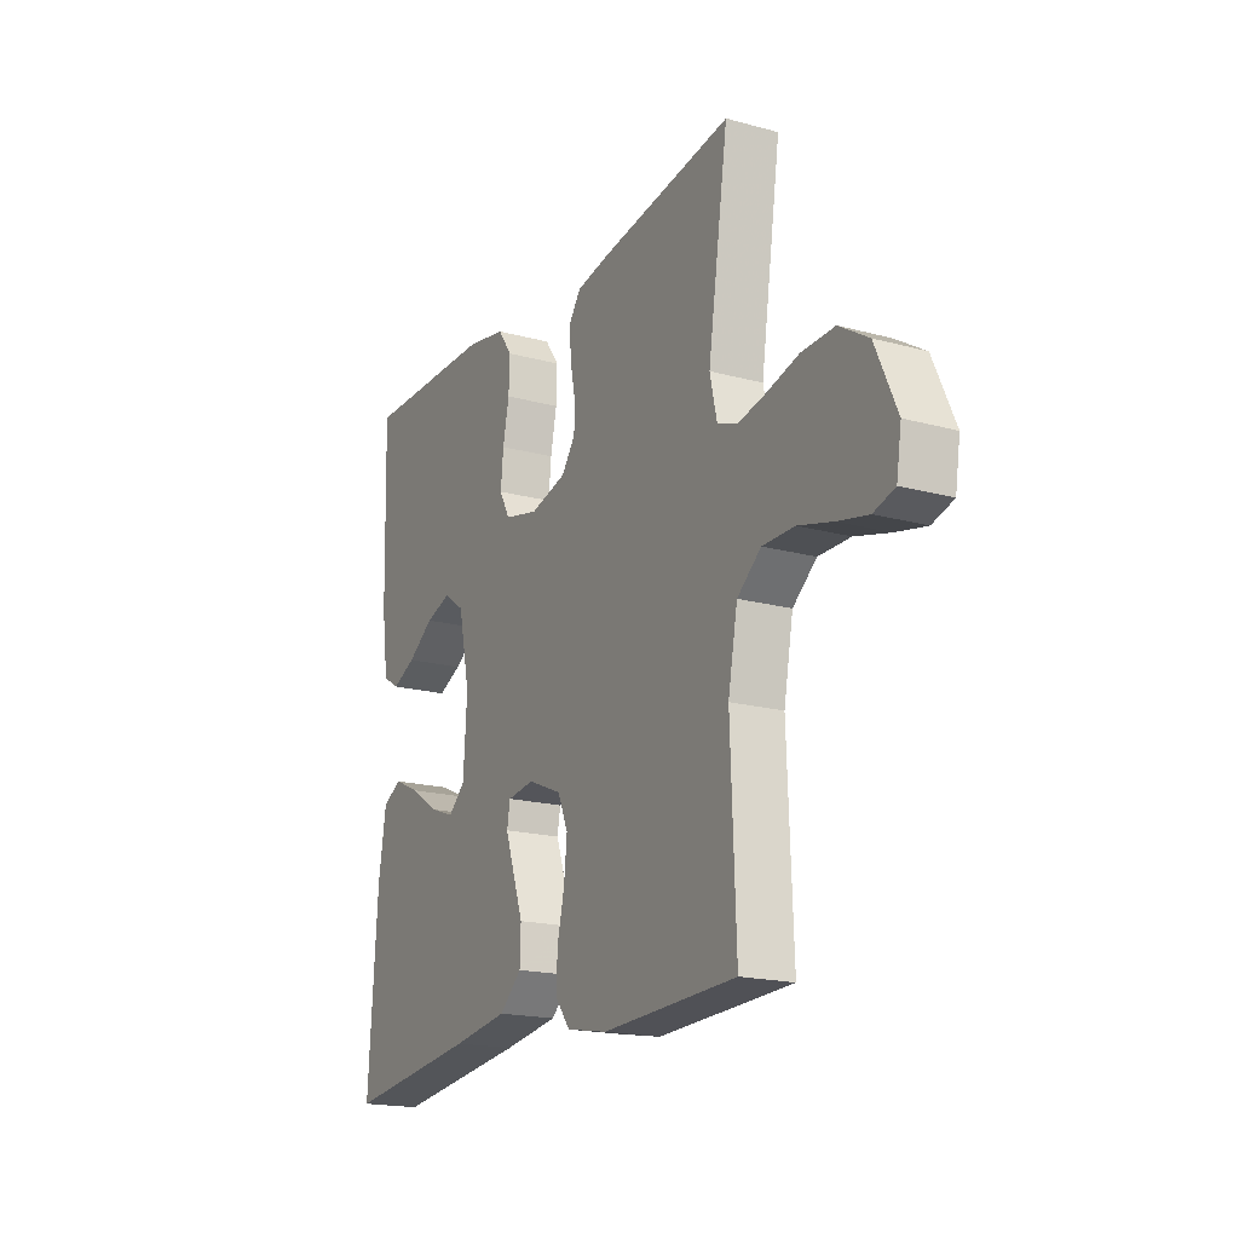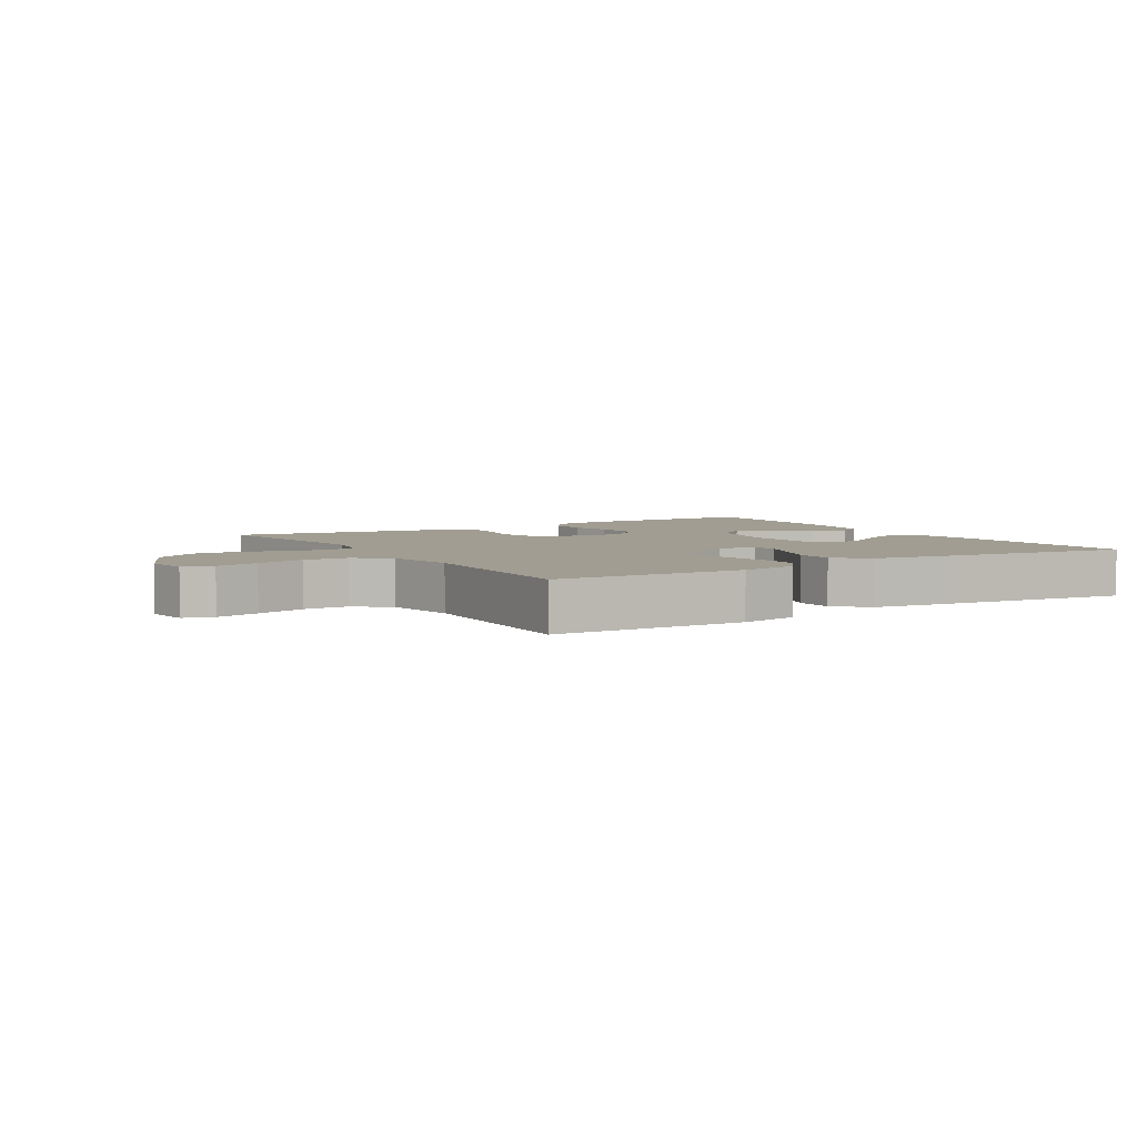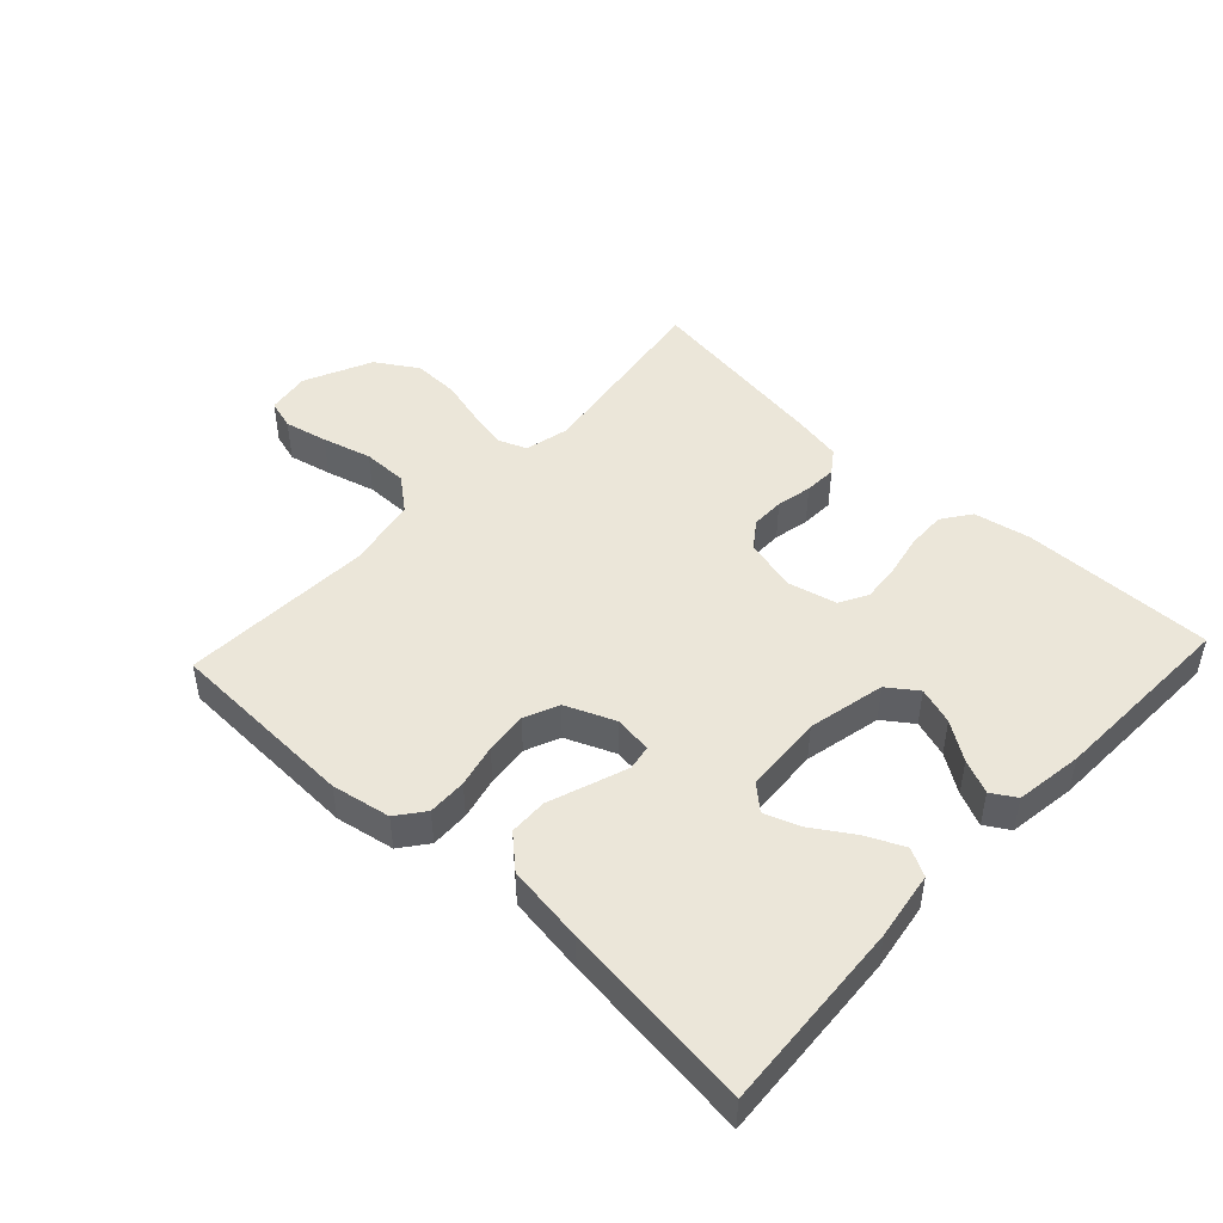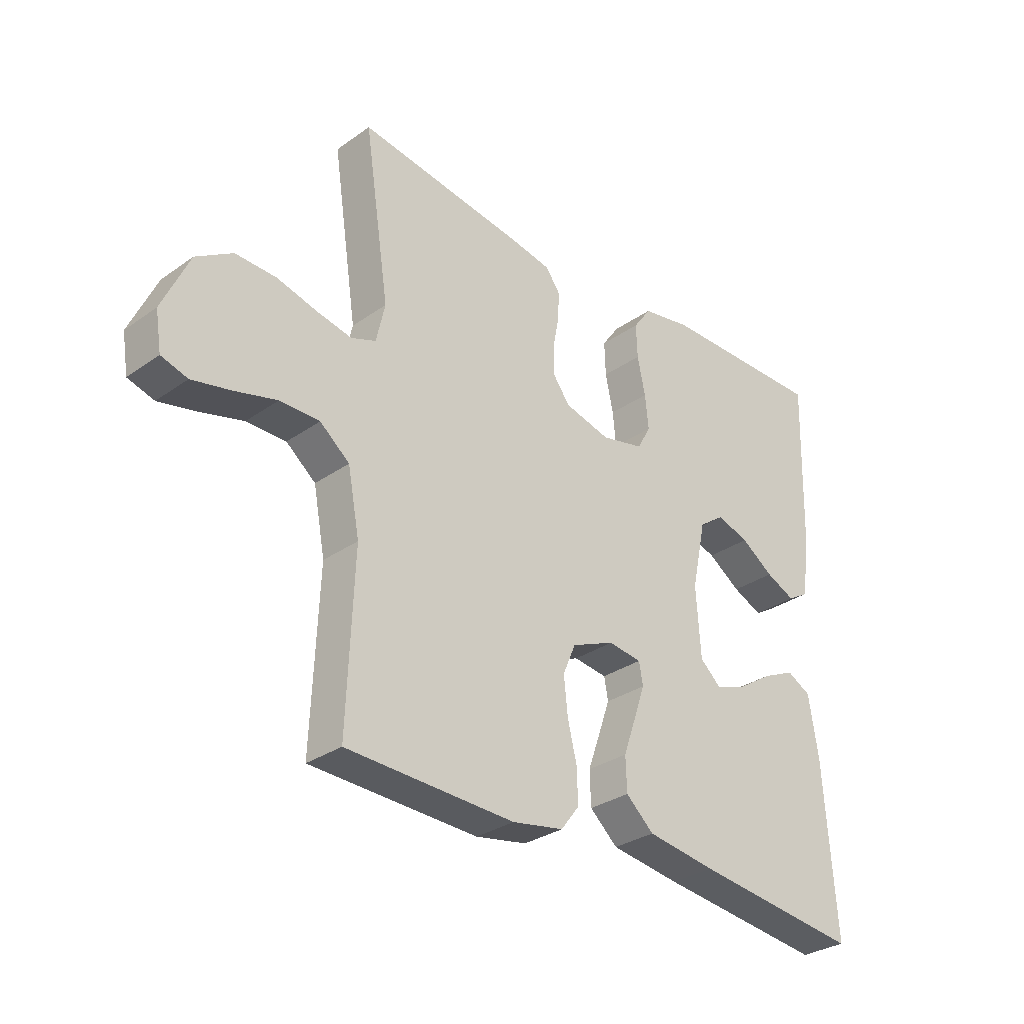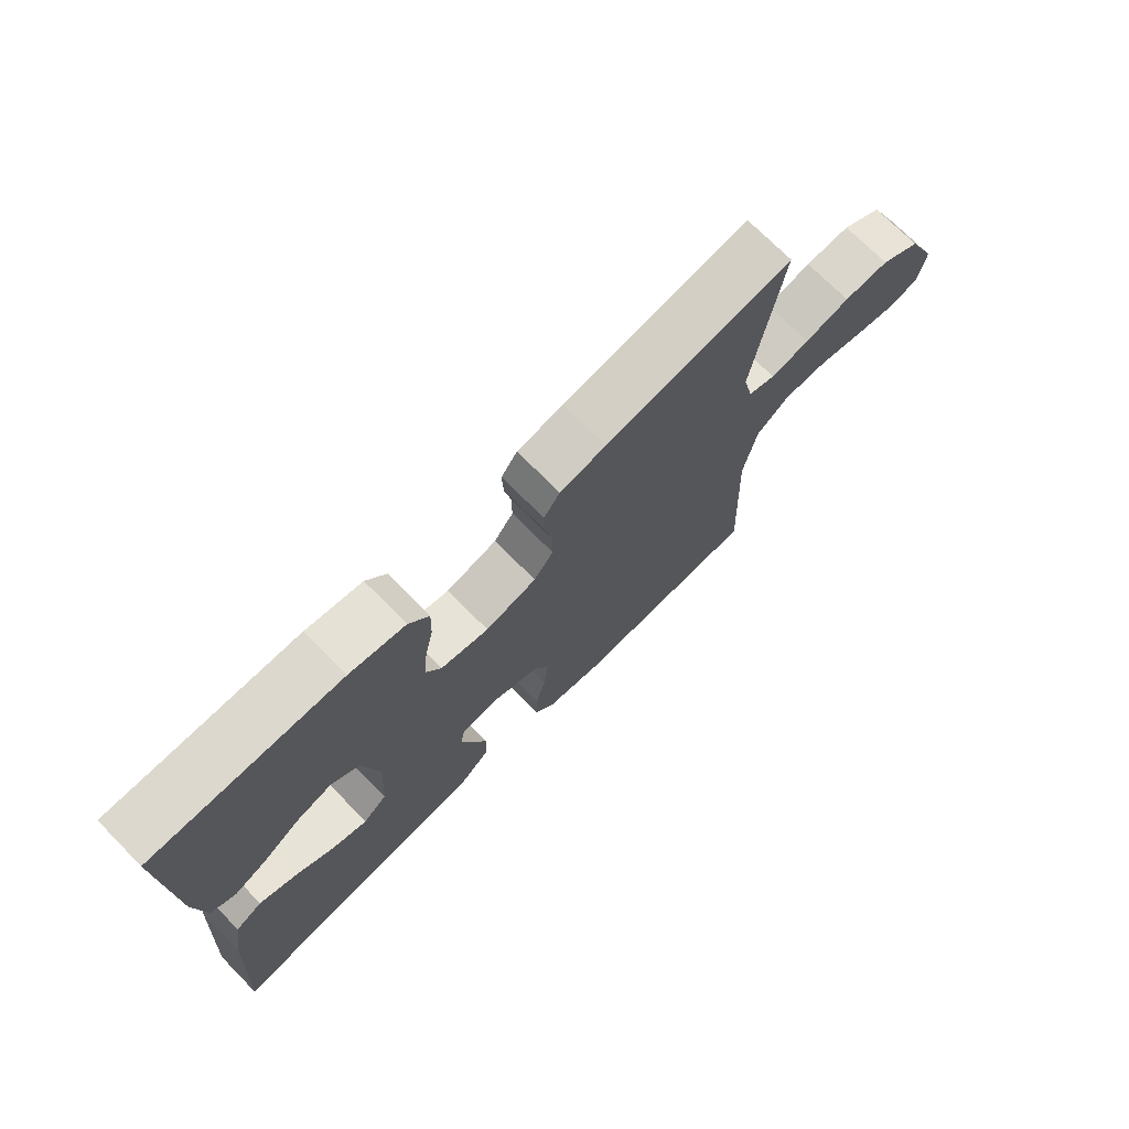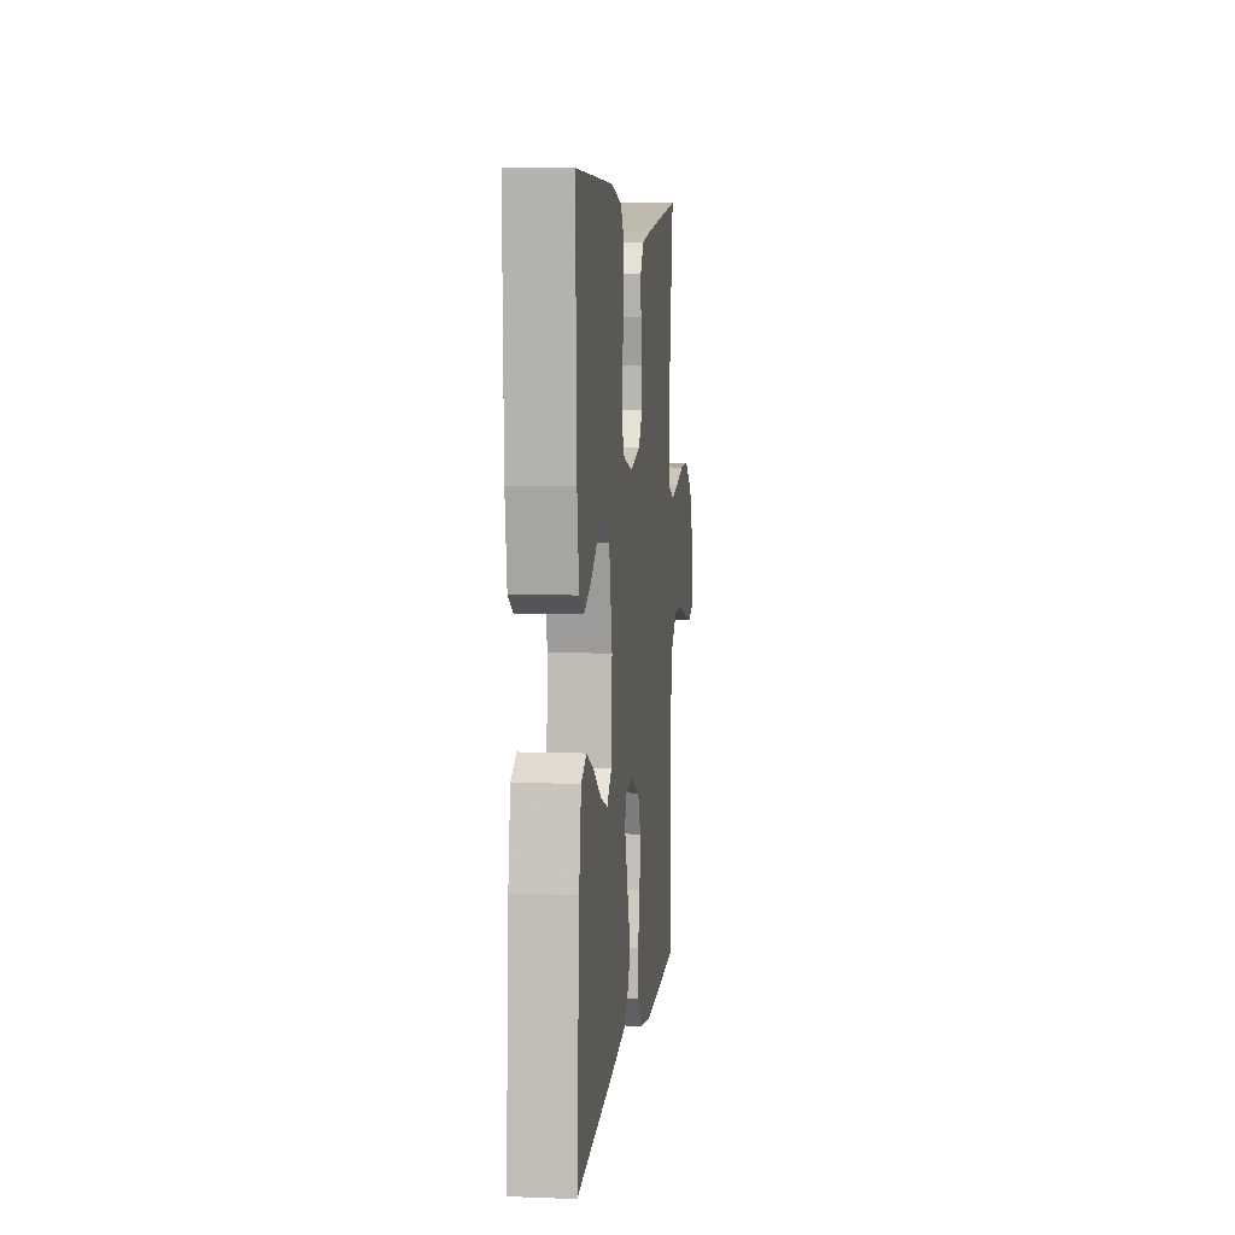
<metadata>
{"format":"obj","ext":"obj","renderer":"f3d","projection":"perspective","resolution":1024,"background":"white","views":[{"elev":-18.6,"azim":62.4,"up":"+Z"},{"elev":4.7,"azim":148.6,"up":"+Y"},{"elev":47.1,"azim":-136.9,"up":"+Y"},{"elev":-30.9,"azim":135.2,"up":"+Z"},{"elev":72.6,"azim":-44.7,"up":"+Z"},{"elev":6.9,"azim":-83.6,"up":"+Z"}]}
</metadata>
<code>
v -0.5 0.07 -0.5
v -0.48 0.07 -0.2
v -0.463 0.07 -0.093
v -0.42 0.07 -0.07
v -0.361 0.07 -0.097
v -0.298 0.07 -0.138
v -0.242 0.07 -0.158
v -0.204 0.07 -0.124
v -0.196 0.07 0
v -0.222 0.07 0.121
v -0.268 0.07 0.154
v -0.326 0.07 0.135
v -0.385 0.07 0.095
v -0.438 0.07 0.071
v -0.476 0.07 0.094
v -0.491 0.07 0.2
v -0.5 0.07 0.5
v -0.2 0.07 0.497
v -0.111 0.07 0.48
v -0.079 0.07 0.435
v -0.081 0.07 0.374
v -0.095 0.07 0.307
v -0.101 0.07 0.246
v -0.077 0.07 0.202
v 0 0.07 0.184
v 0.082 0.07 0.205
v 0.113 0.07 0.247
v 0.113 0.07 0.299
v 0.102 0.07 0.355
v 0.1 0.07 0.406
v 0.126 0.07 0.442
v 0.2 0.07 0.456
v 0.5 0.07 0.5
v 0.455 0.07 0.2
v 0.471 0.07 0.13
v 0.515 0.07 0.113
v 0.578 0.07 0.126
v 0.65 0.07 0.145
v 0.723 0.07 0.147
v 0.788 0.07 0.106
v 0.836 0.07 0
v 0.825 0.07 -0.068
v 0.778 0.07 -0.082
v 0.71 0.07 -0.067
v 0.633 0.07 -0.046
v 0.562 0.07 -0.046
v 0.509 0.07 -0.089
v 0.488 0.07 -0.2
v 0.5 0.07 -0.5
v 0.2 0.07 -0.511
v 0.108 0.07 -0.494
v 0.075 0.07 -0.451
v 0.077 0.07 -0.39
v 0.093 0.07 -0.323
v 0.1 0.07 -0.257
v 0.077 0.07 -0.203
v 0 0.07 -0.171
v -0.06 0.07 -0.179
v -0.067 0.07 -0.218
v -0.047 0.07 -0.276
v -0.024 0.07 -0.341
v -0.026 0.07 -0.401
v -0.076 0.07 -0.446
v -0.2 0.07 -0.464
v -0.5 0 -0.5
v -0.48 0 -0.2
v -0.463 0 -0.093
v -0.42 0 -0.07
v -0.361 0 -0.097
v -0.298 0 -0.138
v -0.242 0 -0.158
v -0.204 0 -0.124
v -0.196 0 0
v -0.222 0 0.121
v -0.268 0 0.154
v -0.326 0 0.135
v -0.385 0 0.095
v -0.438 0 0.071
v -0.476 0 0.094
v -0.491 0 0.2
v -0.5 0 0.5
v -0.2 0 0.497
v -0.111 0 0.48
v -0.079 0 0.435
v -0.081 0 0.374
v -0.095 0 0.307
v -0.101 0 0.246
v -0.077 0 0.202
v 0 0 0.184
v 0.082 0 0.205
v 0.113 0 0.247
v 0.113 0 0.299
v 0.102 0 0.355
v 0.1 0 0.406
v 0.126 0 0.442
v 0.2 0 0.456
v 0.5 0 0.5
v 0.455 0 0.2
v 0.471 0 0.13
v 0.515 0 0.113
v 0.578 0 0.126
v 0.65 0 0.145
v 0.723 0 0.147
v 0.788 0 0.106
v 0.836 0 0
v 0.825 0 -0.068
v 0.778 0 -0.082
v 0.71 0 -0.067
v 0.633 0 -0.046
v 0.562 0 -0.046
v 0.509 0 -0.089
v 0.488 0 -0.2
v 0.5 0 -0.5
v 0.2 0 -0.511
v 0.108 0 -0.494
v 0.075 0 -0.451
v 0.077 0 -0.39
v 0.093 0 -0.323
v 0.1 0 -0.257
v 0.077 0 -0.203
v 0 0 -0.171
v -0.06 0 -0.179
v -0.067 0 -0.218
v -0.047 0 -0.276
v -0.024 0 -0.341
v -0.026 0 -0.401
v -0.076 0 -0.446
v -0.2 0 -0.464
f 60 61 62 63
f 59 60 63 64
f 58 59 64 1
f 51 52 53 54
f 51 54 55
f 48 49 50 51
f 47 48 51 55
f 46 47 55 56
f 42 43 44 45
f 40 41 42 45
f 40 45 46
f 37 38 39 40
f 36 37 40 46
f 35 36 46 56
f 31 32 33 34
f 28 29 30 31
f 27 28 31 34
f 26 27 34 35
f 19 20 21 22
f 19 22 23
f 18 19 23
f 17 18 23
f 16 17 23 24
f 12 13 14 15
f 11 12 15 16
f 3 4 5 6
f 3 6 7
f 2 3 7
f 58 1 2 7
f 57 58 7 8
f 26 35 56 57
f 25 26 57 8
f 11 16 24 25
f 10 11 25
f 9 10 25
f 8 9 25
f 127 126 125 124
f 128 127 124 123
f 65 128 123 122
f 118 117 116 115
f 119 118 115
f 115 114 113 112
f 119 115 112 111
f 120 119 111 110
f 109 108 107 106
f 109 106 105 104
f 110 109 104
f 104 103 102 101
f 110 104 101 100
f 120 110 100 99
f 98 97 96 95
f 95 94 93 92
f 98 95 92 91
f 99 98 91 90
f 86 85 84 83
f 87 86 83
f 87 83 82
f 87 82 81
f 88 87 81 80
f 79 78 77 76
f 80 79 76 75
f 70 69 68 67
f 71 70 67
f 71 67 66
f 71 66 65 122
f 72 71 122 121
f 121 120 99 90
f 72 121 90 89
f 89 88 80 75
f 89 75 74
f 89 74 73
f 89 73 72
f 1 65 66 2
f 2 66 67 3
f 3 67 68 4
f 4 68 69 5
f 5 69 70 6
f 6 70 71 7
f 7 71 72 8
f 8 72 73 9
f 9 73 74 10
f 10 74 75 11
f 11 75 76 12
f 12 76 77 13
f 13 77 78 14
f 14 78 79 15
f 15 79 80 16
f 16 80 81 17
f 17 81 82 18
f 18 82 83 19
f 19 83 84 20
f 20 84 85 21
f 21 85 86 22
f 22 86 87 23
f 23 87 88 24
f 24 88 89 25
f 25 89 90 26
f 26 90 91 27
f 27 91 92 28
f 28 92 93 29
f 29 93 94 30
f 30 94 95 31
f 31 95 96 32
f 32 96 97 33
f 33 97 98 34
f 34 98 99 35
f 35 99 100 36
f 36 100 101 37
f 37 101 102 38
f 38 102 103 39
f 39 103 104 40
f 40 104 105 41
f 41 105 106 42
f 42 106 107 43
f 43 107 108 44
f 44 108 109 45
f 45 109 110 46
f 46 110 111 47
f 47 111 112 48
f 48 112 113 49
f 49 113 114 50
f 50 114 115 51
f 51 115 116 52
f 52 116 117 53
f 53 117 118 54
f 54 118 119 55
f 55 119 120 56
f 56 120 121 57
f 57 121 122 58
f 58 122 123 59
f 59 123 124 60
f 60 124 125 61
f 61 125 126 62
f 62 126 127 63
f 63 127 128 64
f 64 128 65 1

</code>
